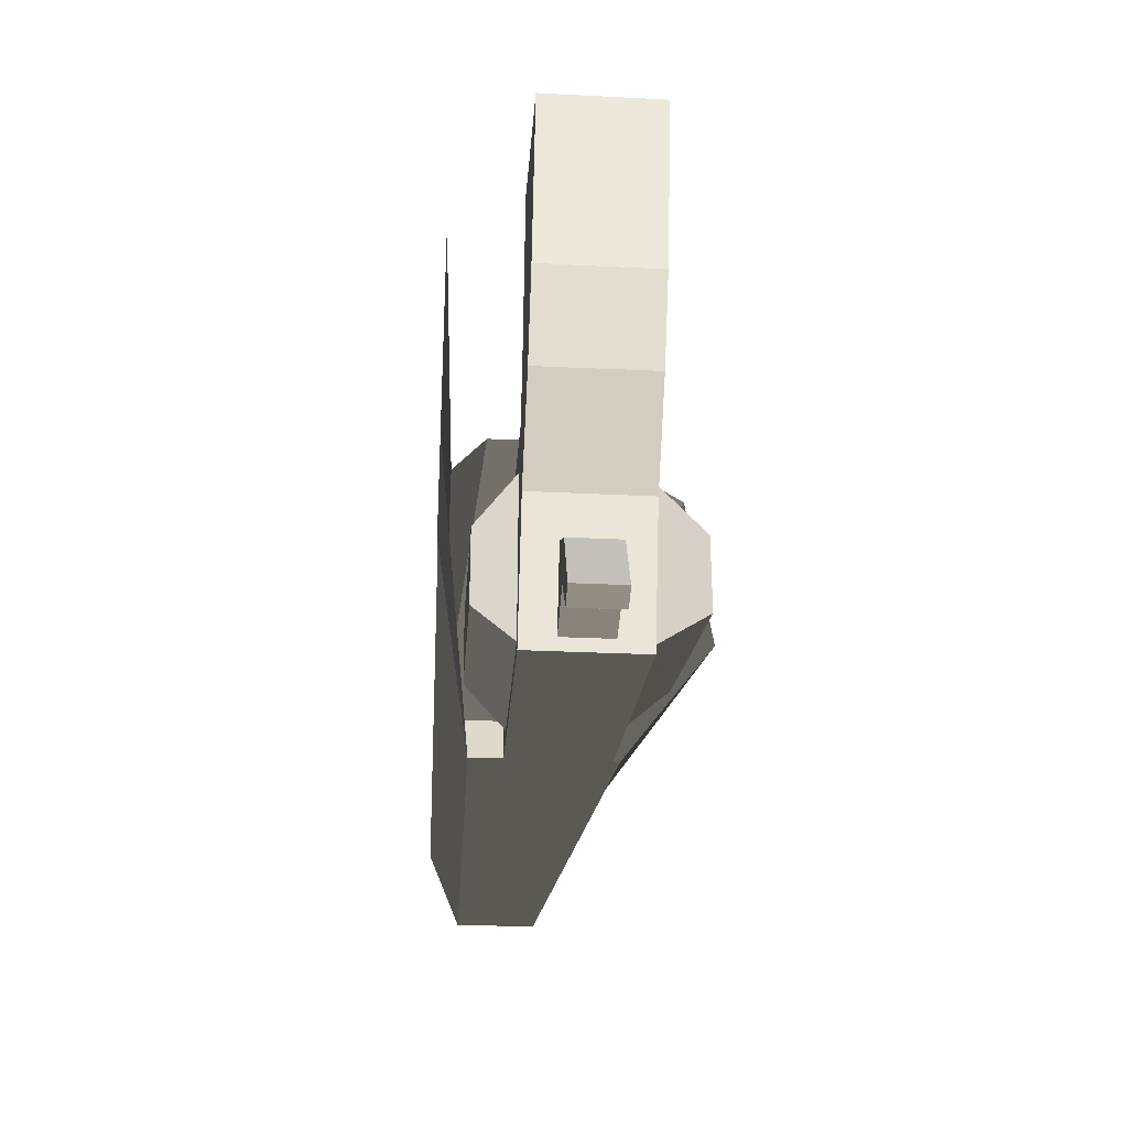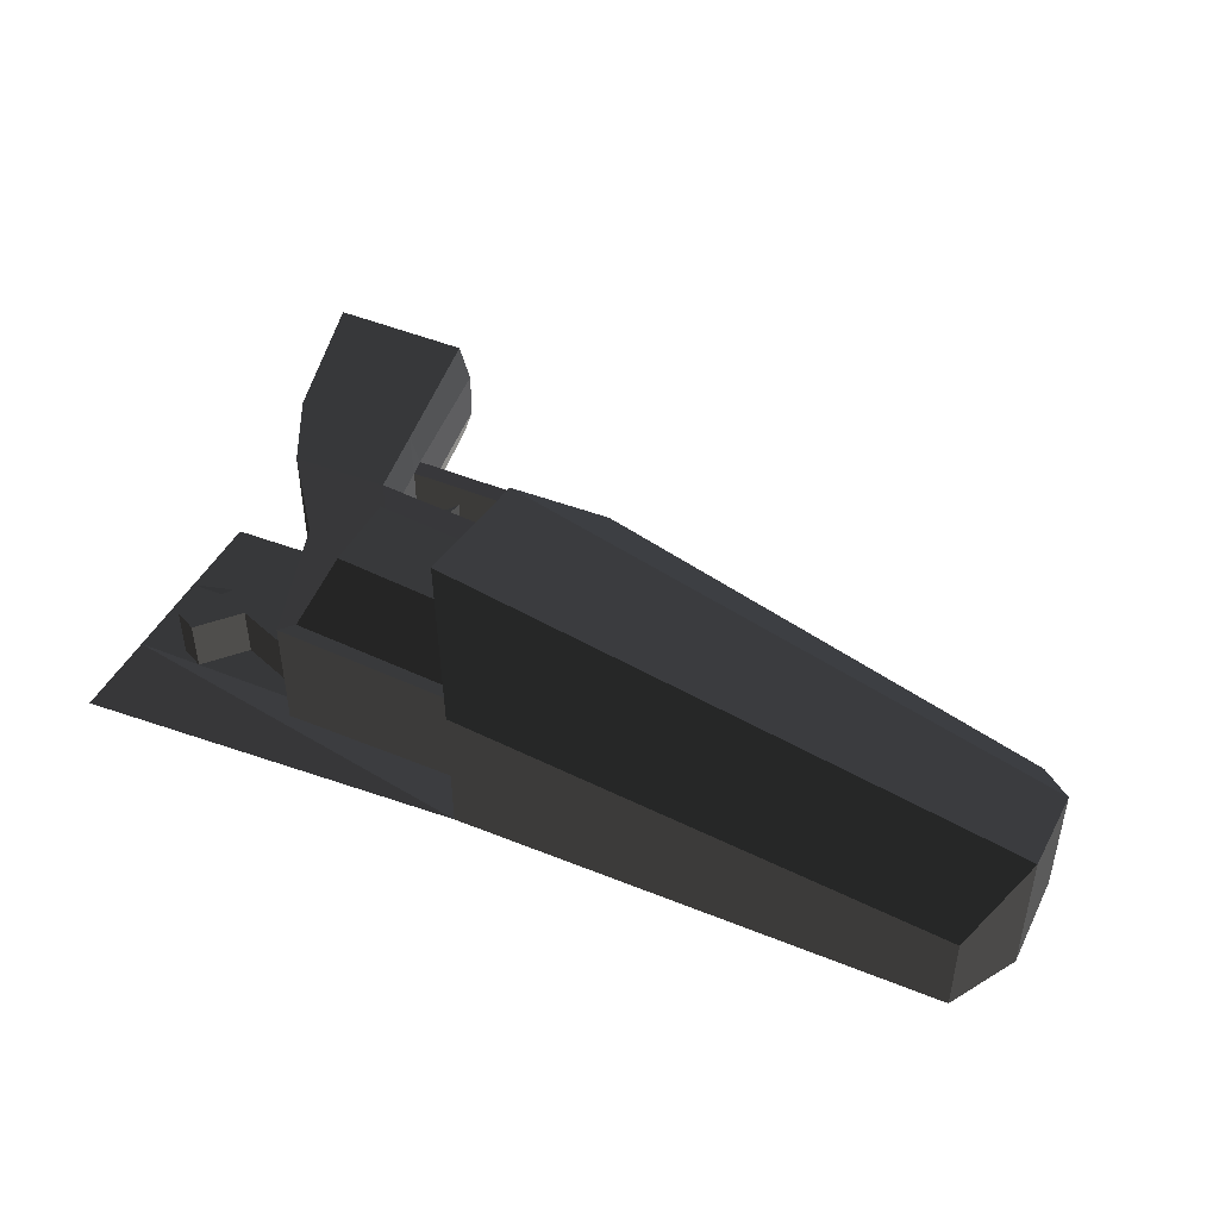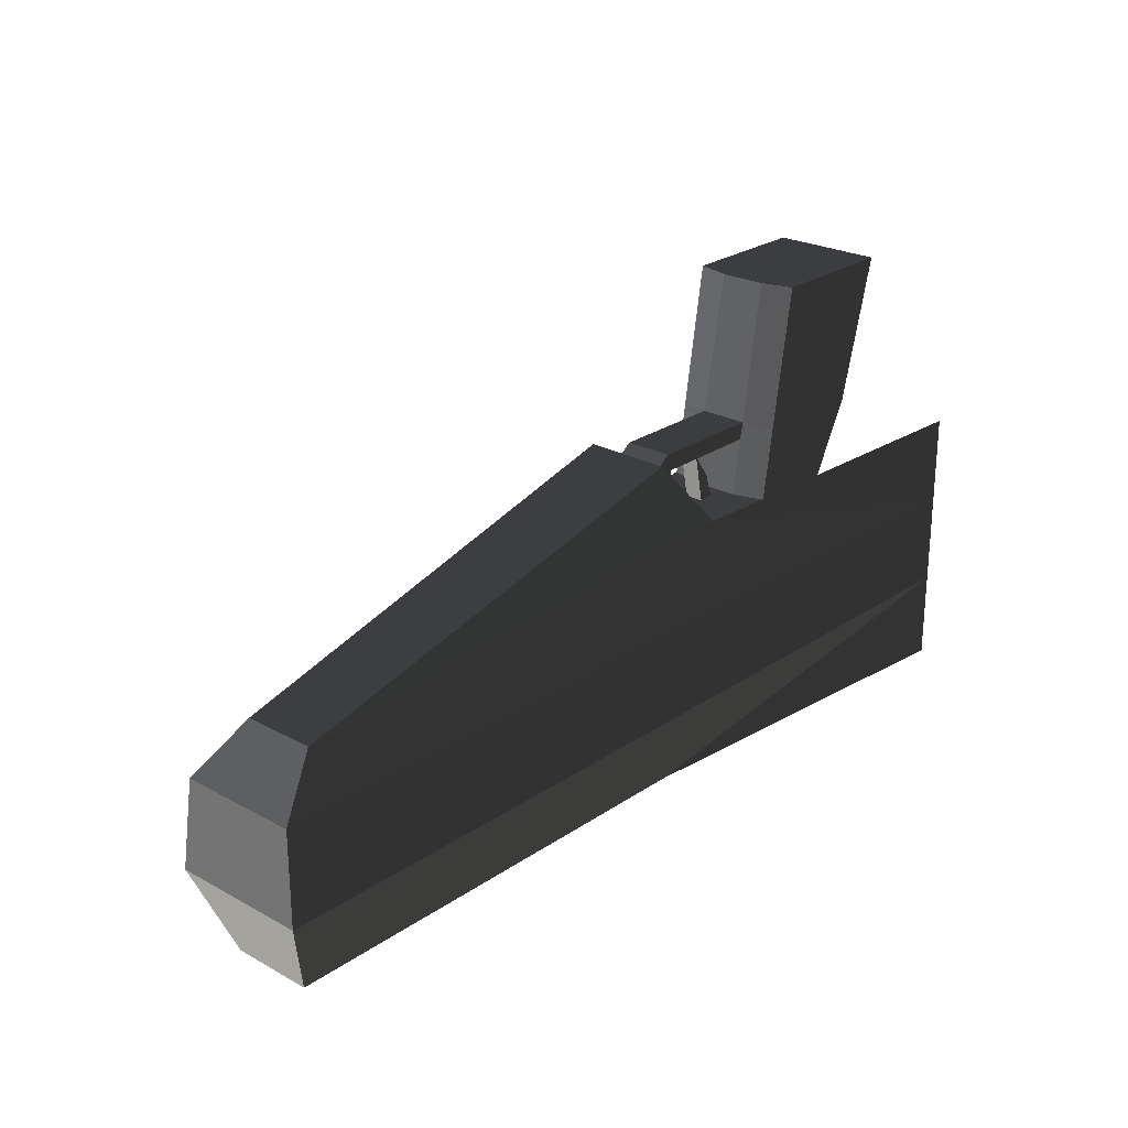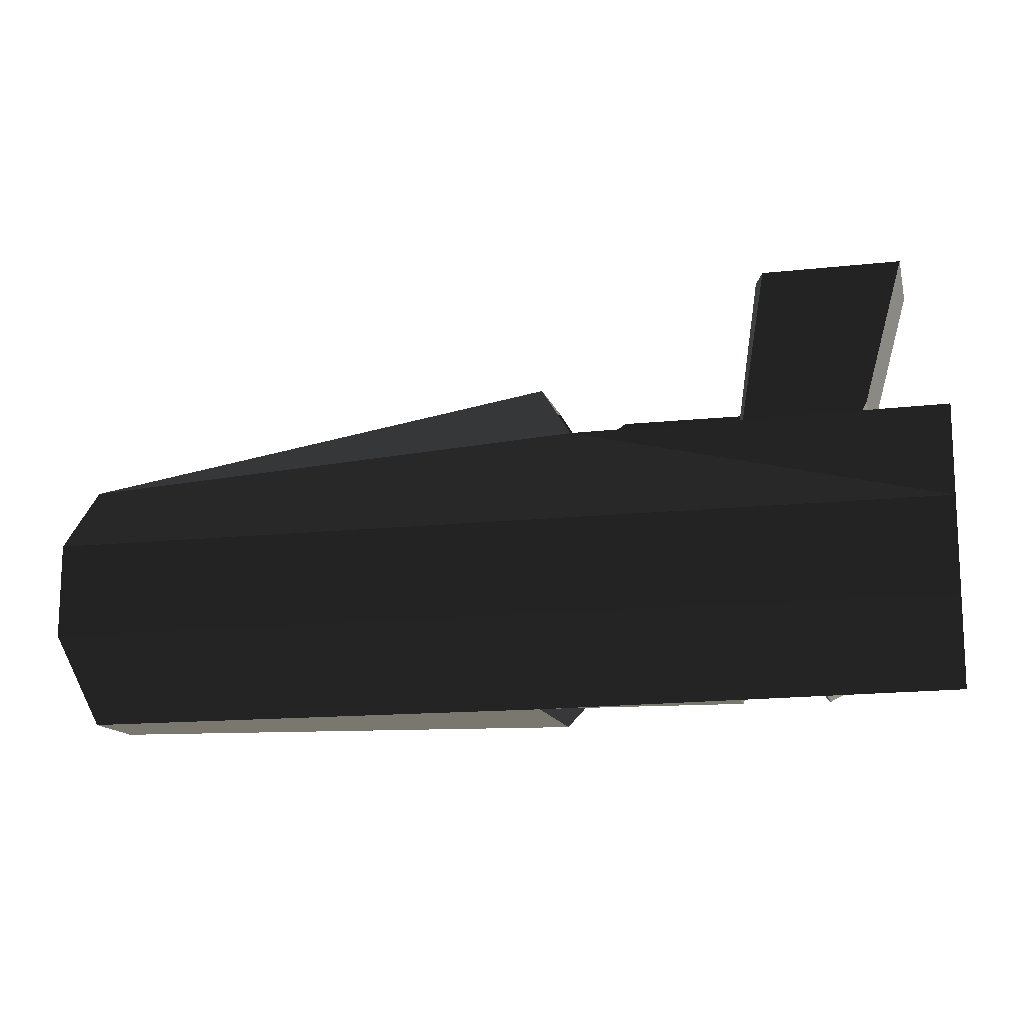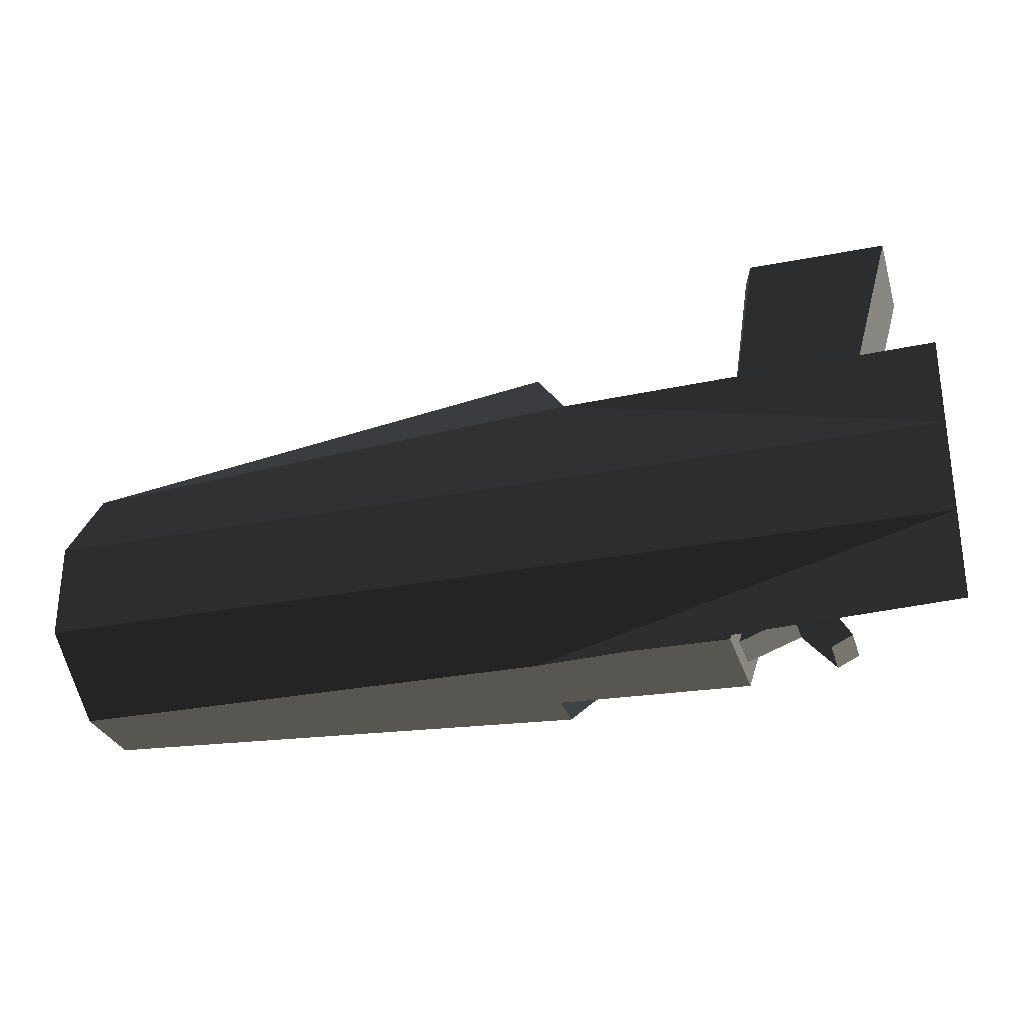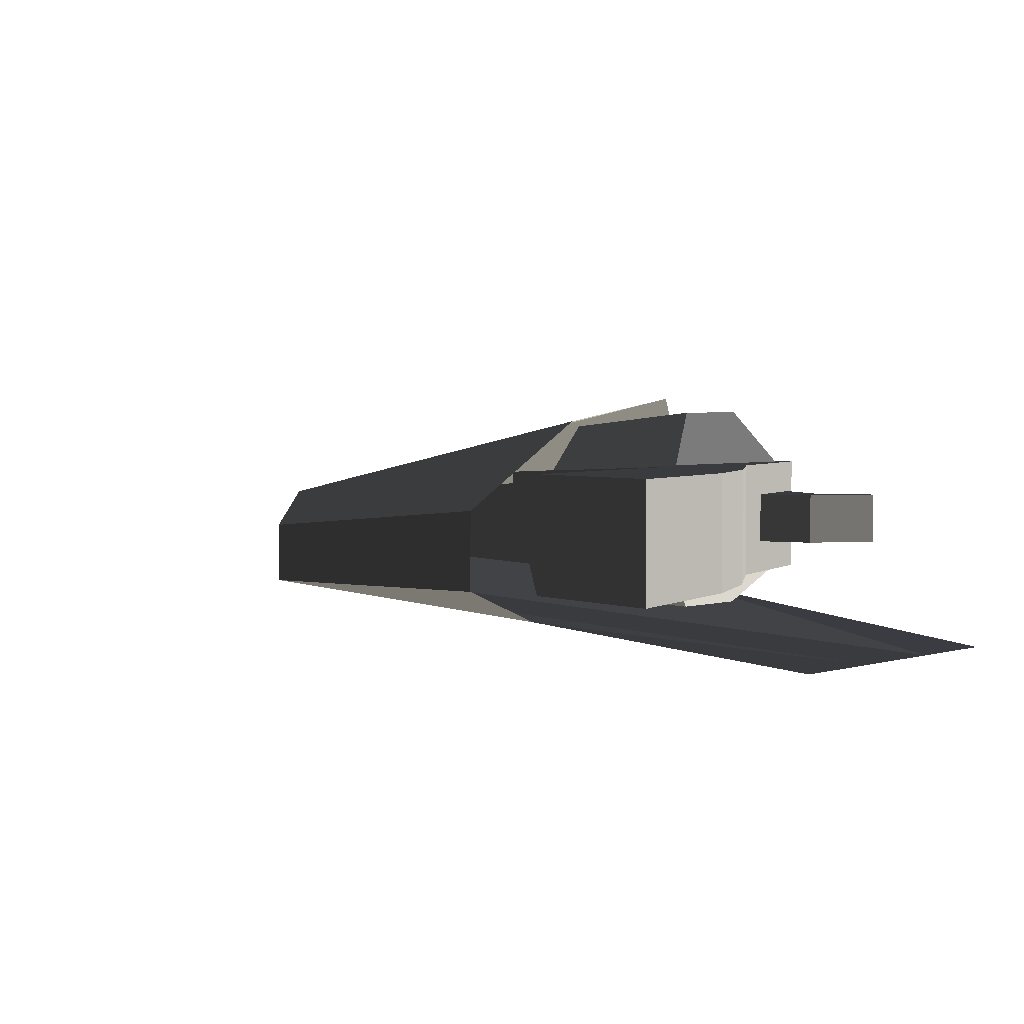
<metadata>
{"format":"obj","ext":"obj","renderer":"f3d","projection":"perspective","resolution":1024,"background":"white","views":[{"elev":-27.8,"azim":-94.4,"up":"+Y"},{"elev":45.2,"azim":25.6,"up":"+Z"},{"elev":24.6,"azim":131.7,"up":"+Y"},{"elev":-13.9,"azim":-166.5,"up":"+Y"},{"elev":-29.0,"azim":-164.1,"up":"+Y"},{"elev":3.6,"azim":-132.5,"up":"+Z"}]}
</metadata>
<code>
v 0.2261 -0.0749 0.0198
v -0 -0.0749 -0.0005
v -0 -0.0254 -0.0005
v -0 -0.0254 -0.0005
v 0.488 -0.0749 0.0234
v 0.507 -0.0254 0.0059
v 0.507 0.0275 0.0059
v -0 0.0267 -0.0005
v 0.507 -0.0254 0.0813
v 0.507 0.0275 0.0719
v 0.1933 -0.0254 0.1394
v 0.1938 0.0554 0.1262
v 0.488 -0.0749 0.0686
v 0.226 -0.0749 0.0953
v 0.488 -0.0749 0.0234
v 0.2261 -0.0749 0.0198
v 0.507 -0.0254 0.0813
v 0.507 -0.0254 0.0059
v -0 0.0267 -0.0005
v -0 0.0762 -0.0005
v 0.2054 0.0762 0.0074
v 0.2054 0.0762 0.0074
v 0.507 0.0275 0.0059
v 0.488 0.0591 0.0104
v 0.2256 0.1078 0.0262
v 0.2256 0.1078 0.0262
v 0.488 0.0591 0.0499
v 0.2251 0.1079 0.0739
v 0.507 0.0275 0.0719
v 0.1938 0.0554 0.1262
v 0.488 0.0591 0.0104
v 0.507 0.0275 0.0059
v 0.2535 -0.0639 0.0387
v 0.2535 -0.0639 0.0944
v 0.1249 -0.0639 0.0383
v 0.1249 -0.0639 0.1015
v 0.2345 -0.0563 0.0387
v 0.1316 -0.0564 0.0384
v 0.2534 0.0483 0.0387
v 0.2347 0.0324 0.0386
v 0.2345 0.0097 0.0168
v 0.2345 -0.0319 0.017
v 0.1442 -0.0322 0.0167
v 0.1316 -0.0564 0.0384
v 0.2345 0.0097 0.0168
v 0.1443 0.0097 0.0167
v 0.1317 0.0327 0.0385
v 0.1316 -0.0564 0.0384
v 0.2345 0.0097 0.0168
v 0.2347 0.0324 0.0386
v 0.2534 0.0483 0.0387
v 0.1189 0.0523 0.0385
v 0.1912 0.0502 0.0564
v 0.1809 0.0505 0.0564
v 0.1235 0.0521 0.0564
v 0.1235 0.0521 0.0564
v 0.1185 0.0843 0.0564
v 0.1125 0.0924 0.0387
v 0.1168 0.094 0.0564
v 0.1168 0.094 0.0564
v 0.1054 0.1728 0.0557
v 0.0998 0.1725 0.0387
v 0.0232 0.1727 0.0543
v 0.0232 0.1727 0.0387
v 0.0449 0.0923 0.0386
v 0.1125 0.0924 0.0387
v 0.0663 0.0509 0.0386
v 0.1189 0.0523 0.0385
v 0.1018 0.0057 0.0384
v 0.1317 0.0327 0.0385
v 0.0663 0.0509 0.0542
v 0.0663 0.0509 0.0542
v 0.0449 0.0923 0.0386
v 0.0449 0.0923 0.0543
v 0.0232 0.1727 0.0387
v 0.0232 0.1727 0.0543
v 0.0232 0.1727 0.0856
v 0.0449 0.0923 0.0855
v 0.1054 0.1728 0.0557
v 0.1055 0.1728 0.0814
v 0.1168 0.094 0.0564
v 0.1168 0.094 0.0839
v 0.1833 0.094 0.0564
v 0.1832 0.094 0.0839
v 0.1185 0.0843 0.0564
v 0.1809 0.0841 0.0564
v 0.1913 0.0882 0.0563
v 0.1913 0.0882 0.0563
v 0.1913 0.0882 0.084
v 0.1832 0.094 0.0839
v 0.1809 0.0841 0.084
v 0.1809 0.0841 0.084
v 0.1185 0.0843 0.0839
v 0.1168 0.094 0.0839
v 0.1126 0.0923 0.1013
v 0.1126 0.0923 0.1013
v 0.0998 0.1725 0.1011
v 0.1055 0.1728 0.0814
v 0.0232 0.1727 0.1012
v 0.0232 0.1727 0.0856
v 0.0449 0.0923 0.1011
v 0.0449 0.0923 0.0855
v 0.0998 0.1725 0.1011
v 0.1126 0.0923 0.1013
v 0.1188 0.0523 0.1013
v 0.0662 0.051 0.1012
v 0.1185 0.0843 0.0839
v 0.1235 0.0521 0.084
v 0.1809 0.0505 0.084
v 0.1809 0.0505 0.084
v 0.1235 0.0521 0.0564
v 0.1809 0.0505 0.0564
v 0.1185 0.0843 0.0839
v 0.1185 0.0843 0.0564
v 0.1809 0.0841 0.084
v 0.1809 0.0841 0.0564
v 0.1809 0.0505 0.084
v 0.1809 0.0505 0.0564
v 0.1912 0.0502 0.0564
v 0.1913 0.0882 0.0563
v 0.1912 0.0502 0.0839
v 0.1913 0.0882 0.084
v 0.2534 0.0483 0.0387
v 0.2534 0.0483 0.0944
v 0.1188 0.0523 0.1013
v 0.1809 0.0505 0.084
v 0.1809 0.0841 0.084
v 0.1913 0.0882 0.084
v 0.1317 0.0327 0.0385
v 0.1316 -0.0564 0.0384
v 0.1018 0.0057 0.0384
v 0.1249 -0.0639 0.0383
v 0.1018 0.0057 0.1014
v 0.1249 -0.0639 0.1015
v 0.0663 0.0509 0.0542
v 0.0662 0.051 0.0856
v 0.0449 0.0923 0.0543
v 0.0449 0.0923 0.0855
v 0.0449 0.0923 0.1011
v 0.0662 0.051 0.1012
v 0.1018 0.0057 0.1014
v 0.1018 0.0057 0.1014
v 0.1188 0.0523 0.1013
v 0.1317 0.0327 0.1013
v 0.1316 -0.0564 0.1014
v 0.1249 -0.0639 0.1015
v 0.2345 -0.0563 0.0944
v 0.2535 -0.0639 0.0944
v 0.2347 0.0324 0.0945
v 0.2534 0.0483 0.0944
v 0.1317 0.0327 0.1013
v 0.1188 0.0523 0.1013
v 0.2345 0.0097 0.1222
v 0.1443 0.0097 0.1313
v 0.2345 -0.0563 0.0944
v 0.2345 -0.0319 0.1221
v 0.1316 -0.0564 0.1014
v 0.1442 -0.0322 0.1314
v 0.1317 0.0327 0.1013
v 0.1443 0.0097 0.1313
v 0.2345 0.0097 0.1222
v 0.2345 -0.0319 0.1221
v 0.123 -0.0577 0.0837
v 0.1088 -0.0155 0.0837
v 0.0927 -0.0464 0.0837
v 0.0822 -0.0282 0.0837
v 0.123 -0.0577 0.0563
v 0.0927 -0.0464 0.0563
v 0.1088 -0.0155 0.0563
v 0.0822 -0.0282 0.0563
v 0.1088 -0.0155 0.0837
v 0.0822 -0.0282 0.0837
v 0.0624 -0.0612 0.0837
v 0.0624 -0.0612 0.0563
v 0.0742 -0.067 0.0563
v 0.0927 -0.0464 0.0563
v 0.0742 -0.067 0.0837
v 0.0927 -0.0464 0.0837
v 0.0624 -0.0612 0.0837
v 0.0822 -0.0282 0.0837
v 0.0742 -0.067 0.0563
v 0.0624 -0.0612 0.0563
v 0.1331 0.0519 0.0753
v 0.1378 0.0657 0.0753
v 0.1331 0.0519 0.0648
v 0.1378 0.0657 0.0648
v 0.1419 0.0517 0.0753
v 0.1419 0.0517 0.0648
v 0.1378 0.0657 0.0753
v 0.1478 0.0805 0.0753
v 0.1478 0.0805 0.0648
v 0.1419 0.0517 0.0648
v 0.1378 0.0657 0.0648
v 0.1331 0.0519 0.0648
v 0.1478 0.0805 0.0753
v 0.1378 0.0657 0.0753
g Group_001
f 1 2 3
f 1 3 6 5
f 6 3 8 7
f 6 7 10 9
f 9 10 12 11
f 9 11 14 13
f 13 14 16 15
f 13 15 18 17
g Group_002
f 19 20 21
f 19 21 24 23
f 24 21 25
f 24 25 28 27
f 27 28 30 29
f 27 29 32 31
g Group_003
f 33 34 36 35
f 33 35 38 37
f 33 37 40 39
f 40 37 42 41
f 42 37 44 43
f 42 43 46 45
f 46 43 48 47
f 46 47 50 49
f 50 47 52 51
f 51 52 54 53
f 54 52 55
f 55 52 58 57
f 57 58 59
f 59 58 62 61
f 61 62 64 63
f 64 62 66 65
f 65 66 68 67
f 67 68 70 69
f 67 69 71
f 67 71 74 73
f 73 74 76 75
f 76 74 78 77
f 76 77 80 79
f 79 80 82 81
f 81 82 84 83
f 81 83 86 85
f 86 83 87
f 87 83 90 89
f 89 90 91
f 91 90 94 93
f 93 94 95
f 95 94 98 97
f 97 98 100 99
f 99 100 102 101
f 99 101 104 103
f 104 101 106 105
f 104 105 108 107
f 108 105 109
f 108 109 112 111
f 108 111 114 113
f 113 114 116 115
f 115 116 118 117
f 118 116 120 119
f 119 120 122 121
f 119 121 124 123
f 124 121 126 125
f 126 121 128 127
g Group_004
f 129 130 132 131
f 131 132 134 133
f 131 133 136 135
f 135 136 138 137
f 138 136 140 139
f 140 136 141
f 140 141 144 143
f 144 141 146 145
f 145 146 148 147
f 147 148 150 149
f 149 150 152 151
f 149 151 154 153
f 149 153 156 155
f 155 156 158 157
f 157 158 160 159
f 160 158 162 161
g Group_005
f 163 164 166 165
f 163 165 168 167
f 167 168 170 169
f 169 170 172 171
f 172 170 174 173
f 174 170 176 175
f 175 176 178 177
f 177 178 180 179
f 177 179 182 181
g Group_006
f 183 184 186 185
f 183 185 188 187
f 183 187 190 189
f 190 187 192 191
f 191 192 194 193
f 191 193 196 195

</code>
